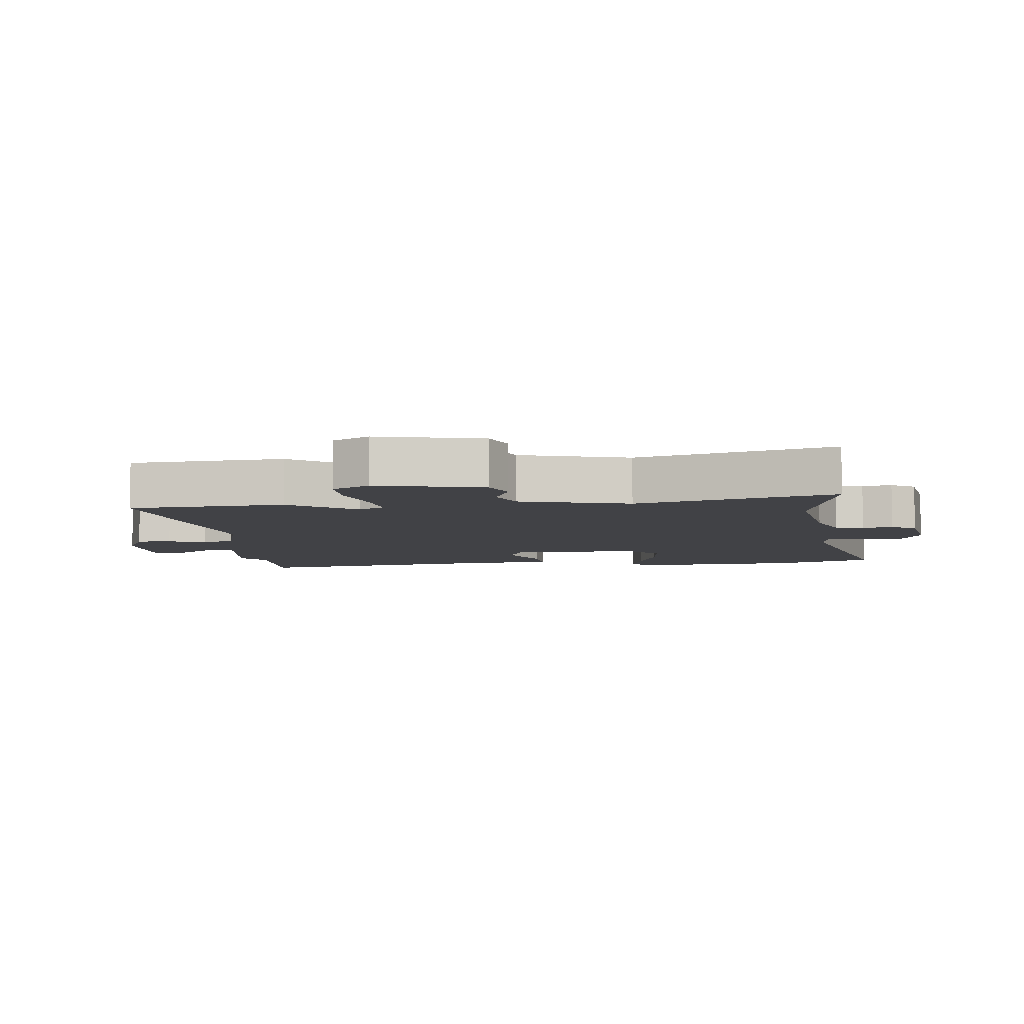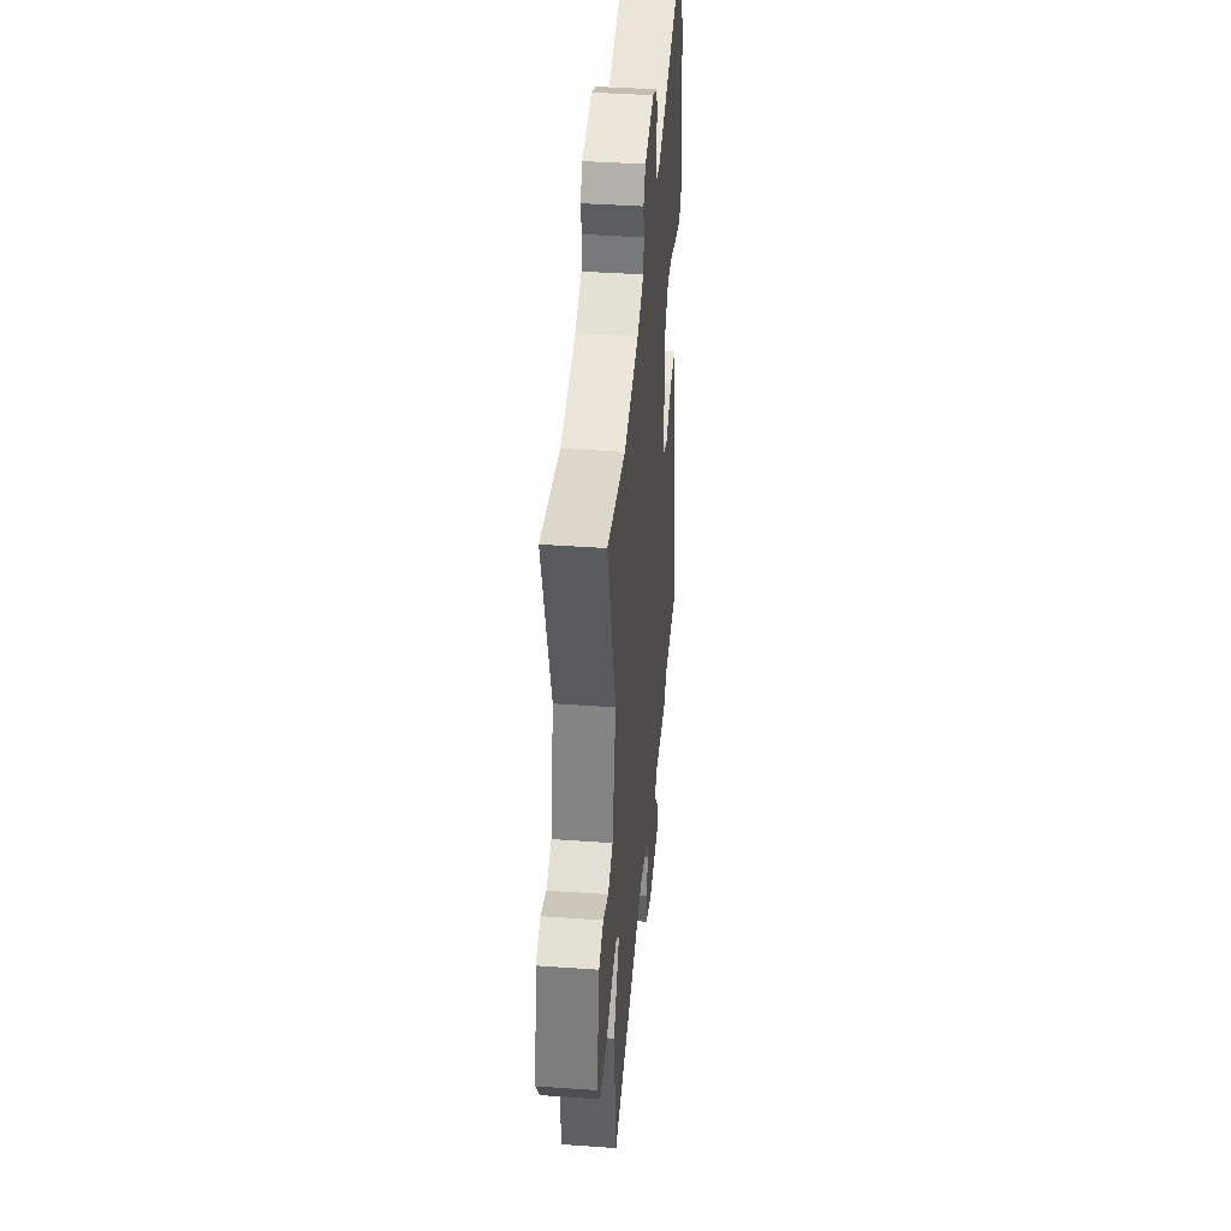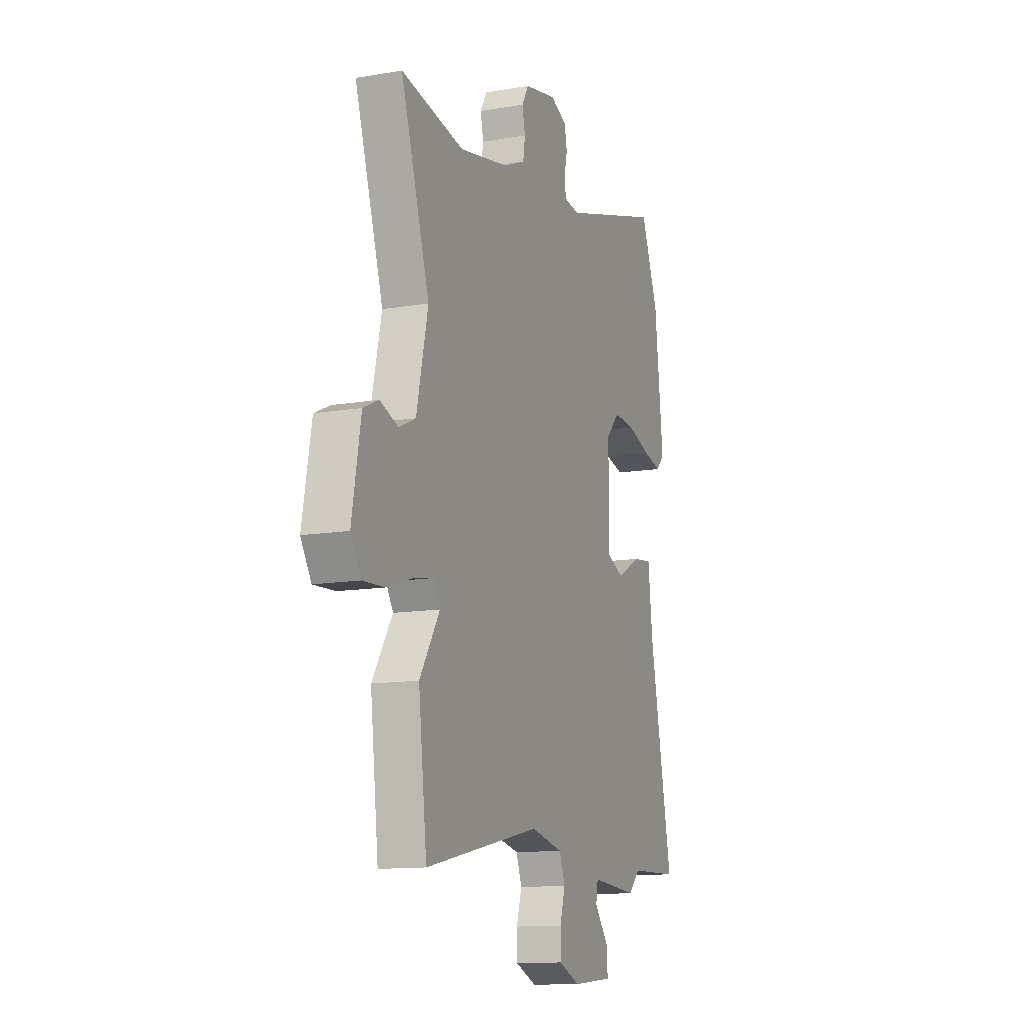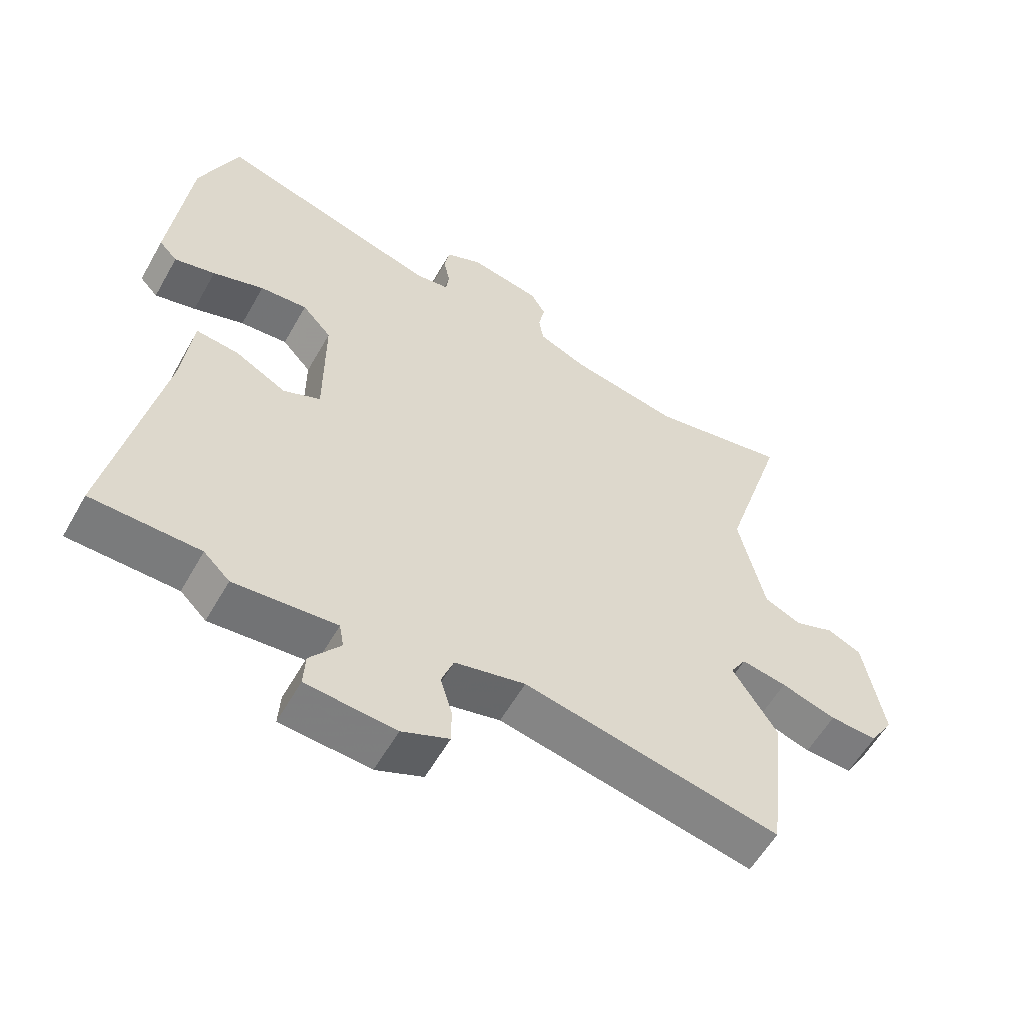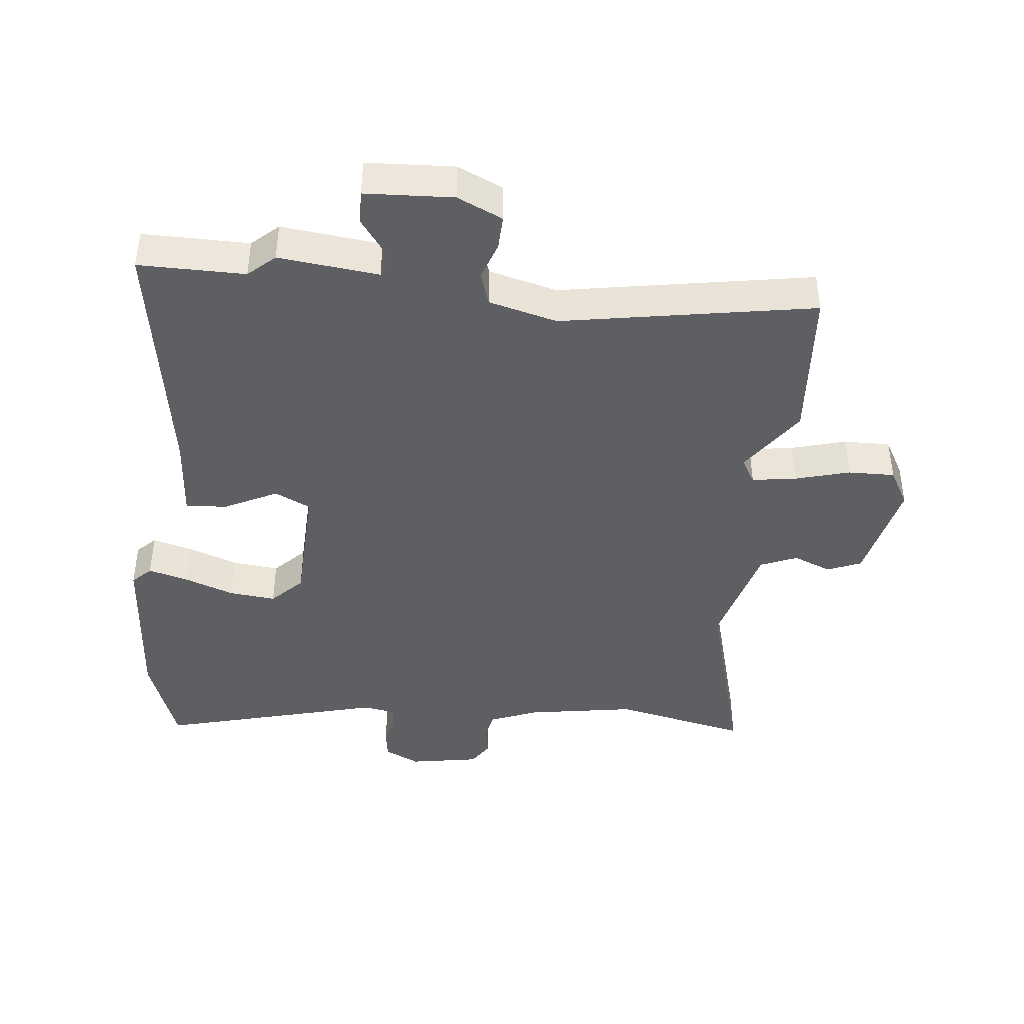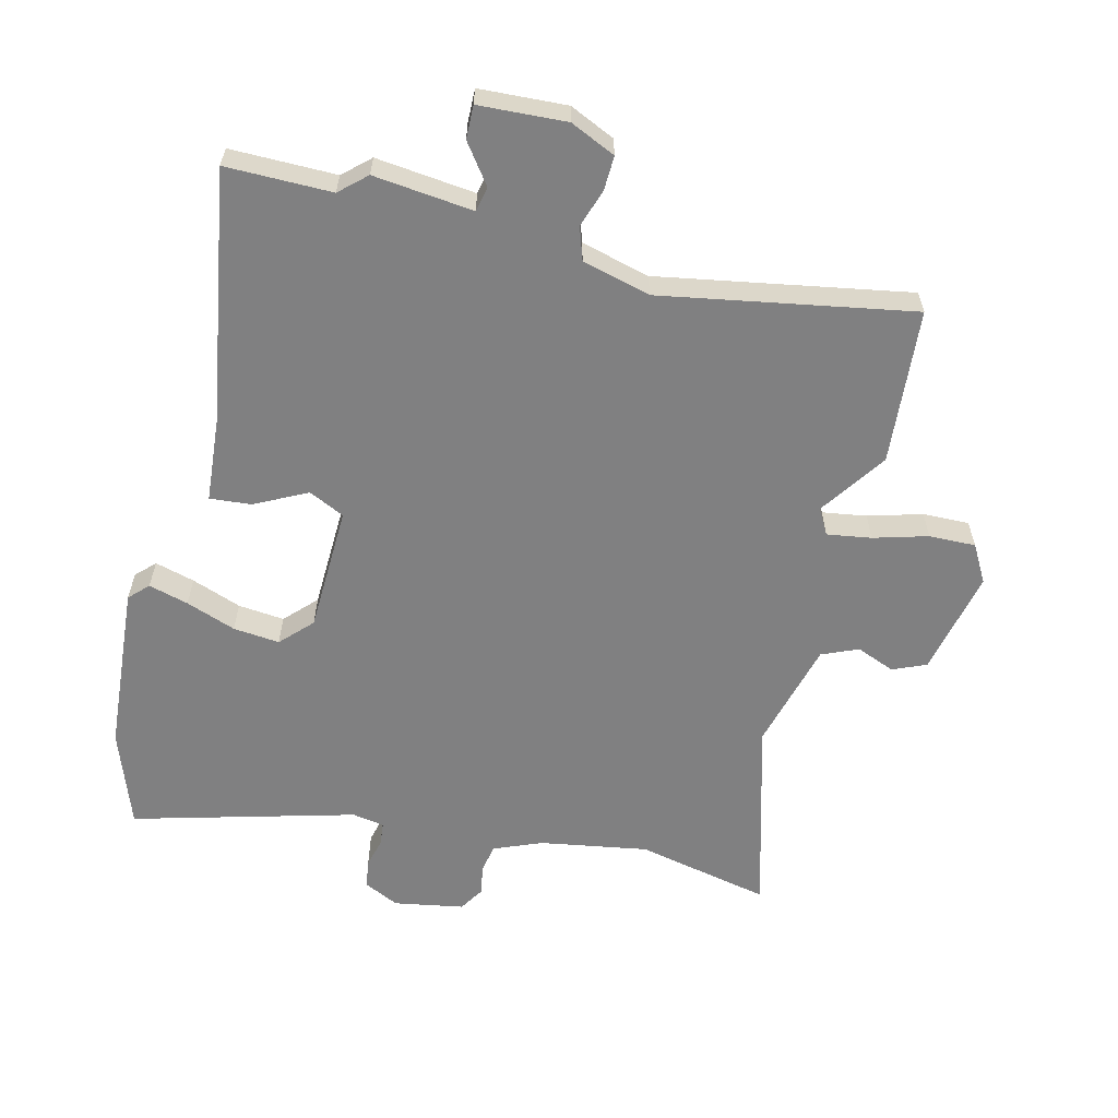
<metadata>
{"format":"obj","ext":"obj","renderer":"f3d","projection":"perspective","resolution":1024,"background":"white","views":[{"elev":-6.6,"azim":-86.2,"up":"+Y"},{"elev":40.5,"azim":-85.0,"up":"+Z"},{"elev":-12.6,"azim":-68.3,"up":"+Z"},{"elev":-57.7,"azim":150.7,"up":"+Z"},{"elev":-42.0,"azim":171.9,"up":"+Y"},{"elev":-60.1,"azim":164.2,"up":"+Y"}]}
</metadata>
<code>
v 0.536 0.07 -0.499
v 0.37 0.07 -0.504
v 0.33 0.07 -0.543
v 0.173 0.07 -0.531
v 0.166 0.07 -0.57
v 0.213 0.07 -0.63
v 0.216 0.07 -0.682
v 0.079 0.07 -0.694
v 0.007 0.07 -0.664
v 0.007 0.07 -0.61
v 0.025 0.07 -0.55
v 0.006 0.07 -0.499
v -0.102 0.07 -0.475
v -0.493 0.07 -0.558
v -0.521 0.07 -0.315
v -0.453 0.07 -0.208
v -0.477 0.07 -0.169
v -0.546 0.07 -0.182
v -0.63 0.07 -0.209
v -0.703 0.07 -0.213
v -0.738 0.07 -0.156
v -0.708 0.07 0.011
v -0.656 0.07 0.035
v -0.595 0.07 0.013
v -0.539 0.07 0.039
v -0.5 0.07 0.212
v -0.596 0.07 0.517
v -0.384 0.07 0.479
v -0.216 0.07 0.513
v -0.142 0.07 0.546
v -0.135 0.07 0.591
v -0.145 0.07 0.638
v -0.122 0.07 0.678
v -0.013 0.07 0.701
v 0.043 0.07 0.676
v 0.051 0.07 0.632
v 0.041 0.07 0.585
v 0.046 0.07 0.549
v 0.097 0.07 0.542
v 0.442 0.07 0.648
v 0.501 0.07 0.498
v 0.53 0.07 0.233
v 0.502 0.07 0.203
v 0.439 0.07 0.218
v 0.36 0.07 0.244
v 0.287 0.07 0.249
v 0.242 0.07 0.199
v 0.242 0.07 0
v 0.299 0.07 -0.025
v 0.379 0.07 0.019
v 0.444 0.07 0.027
v 0.459 0.07 -0.105
v 0.536 0 -0.499
v 0.37 0 -0.504
v 0.33 0 -0.543
v 0.173 0 -0.531
v 0.166 0 -0.57
v 0.213 0 -0.63
v 0.216 0 -0.682
v 0.079 0 -0.694
v 0.007 0 -0.664
v 0.007 0 -0.61
v 0.025 0 -0.55
v 0.006 0 -0.499
v -0.102 0 -0.475
v -0.493 0 -0.558
v -0.521 0 -0.315
v -0.453 0 -0.208
v -0.477 0 -0.169
v -0.546 0 -0.182
v -0.63 0 -0.209
v -0.703 0 -0.213
v -0.738 0 -0.156
v -0.708 0 0.011
v -0.656 0 0.035
v -0.595 0 0.013
v -0.539 0 0.039
v -0.5 0 0.212
v -0.596 0 0.517
v -0.384 0 0.479
v -0.216 0 0.513
v -0.142 0 0.546
v -0.135 0 0.591
v -0.145 0 0.638
v -0.122 0 0.678
v -0.013 0 0.701
v 0.043 0 0.676
v 0.051 0 0.632
v 0.041 0 0.585
v 0.046 0 0.549
v 0.097 0 0.542
v 0.442 0 0.648
v 0.501 0 0.498
v 0.53 0 0.233
v 0.502 0 0.203
v 0.439 0 0.218
v 0.36 0 0.244
v 0.287 0 0.249
v 0.242 0 0.199
v 0.242 0 0
v 0.299 0 -0.025
v 0.379 0 0.019
v 0.444 0 0.027
v 0.459 0 -0.105
f 49 50 51 52
f 48 49 52 1
f 42 43 44 45
f 42 45 46
f 39 40 41 42
f 38 39 42 46
f 34 35 36 37
f 34 37 38
f 31 32 33 34
f 30 31 34 38
f 29 30 38 46
f 26 27 28
f 25 26 28 29
f 21 22 23 24
f 21 24 25
f 18 19 20 21
f 17 18 21 25
f 16 17 25 29
f 13 14 15 16
f 12 13 16 29
f 8 9 10 11
f 5 6 7 8
f 4 5 8 11
f 2 3 4
f 2 4 11 12
f 48 1 2 12
f 29 46 47
f 12 29 47 48
f 104 103 102 101
f 53 104 101 100
f 97 96 95 94
f 98 97 94
f 94 93 92 91
f 98 94 91 90
f 89 88 87 86
f 90 89 86
f 86 85 84 83
f 90 86 83 82
f 98 90 82 81
f 80 79 78
f 81 80 78 77
f 76 75 74 73
f 77 76 73
f 73 72 71 70
f 77 73 70 69
f 81 77 69 68
f 68 67 66 65
f 81 68 65 64
f 63 62 61 60
f 60 59 58 57
f 63 60 57 56
f 56 55 54
f 64 63 56 54
f 64 54 53 100
f 99 98 81
f 100 99 81 64
f 1 53 54 2
f 2 54 55 3
f 3 55 56 4
f 4 56 57 5
f 5 57 58 6
f 6 58 59 7
f 7 59 60 8
f 8 60 61 9
f 9 61 62 10
f 10 62 63 11
f 11 63 64 12
f 12 64 65 13
f 13 65 66 14
f 14 66 67 15
f 15 67 68 16
f 16 68 69 17
f 17 69 70 18
f 18 70 71 19
f 19 71 72 20
f 20 72 73 21
f 21 73 74 22
f 22 74 75 23
f 23 75 76 24
f 24 76 77 25
f 25 77 78 26
f 26 78 79 27
f 27 79 80 28
f 28 80 81 29
f 29 81 82 30
f 30 82 83 31
f 31 83 84 32
f 32 84 85 33
f 33 85 86 34
f 34 86 87 35
f 35 87 88 36
f 36 88 89 37
f 37 89 90 38
f 38 90 91 39
f 39 91 92 40
f 40 92 93 41
f 41 93 94 42
f 42 94 95 43
f 43 95 96 44
f 44 96 97 45
f 45 97 98 46
f 46 98 99 47
f 47 99 100 48
f 48 100 101 49
f 49 101 102 50
f 50 102 103 51
f 51 103 104 52
f 52 104 53 1

</code>
